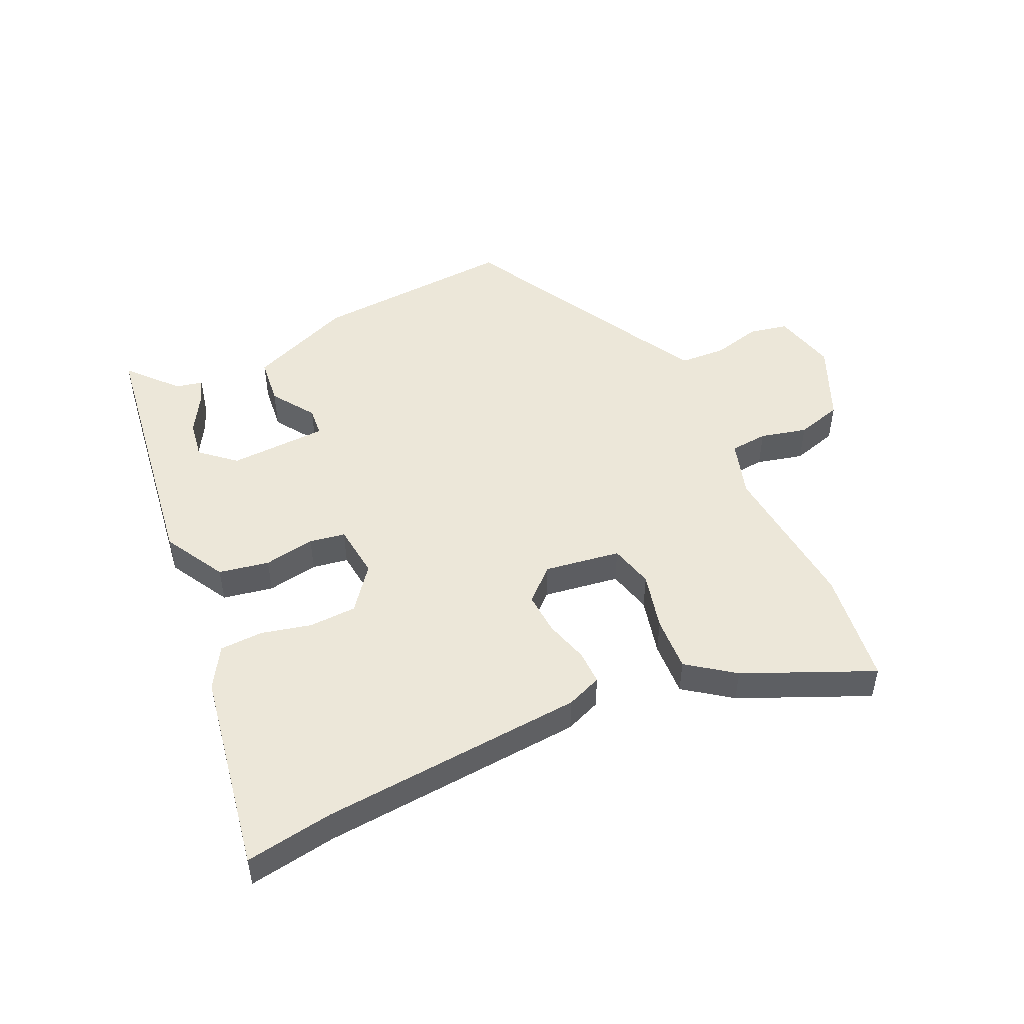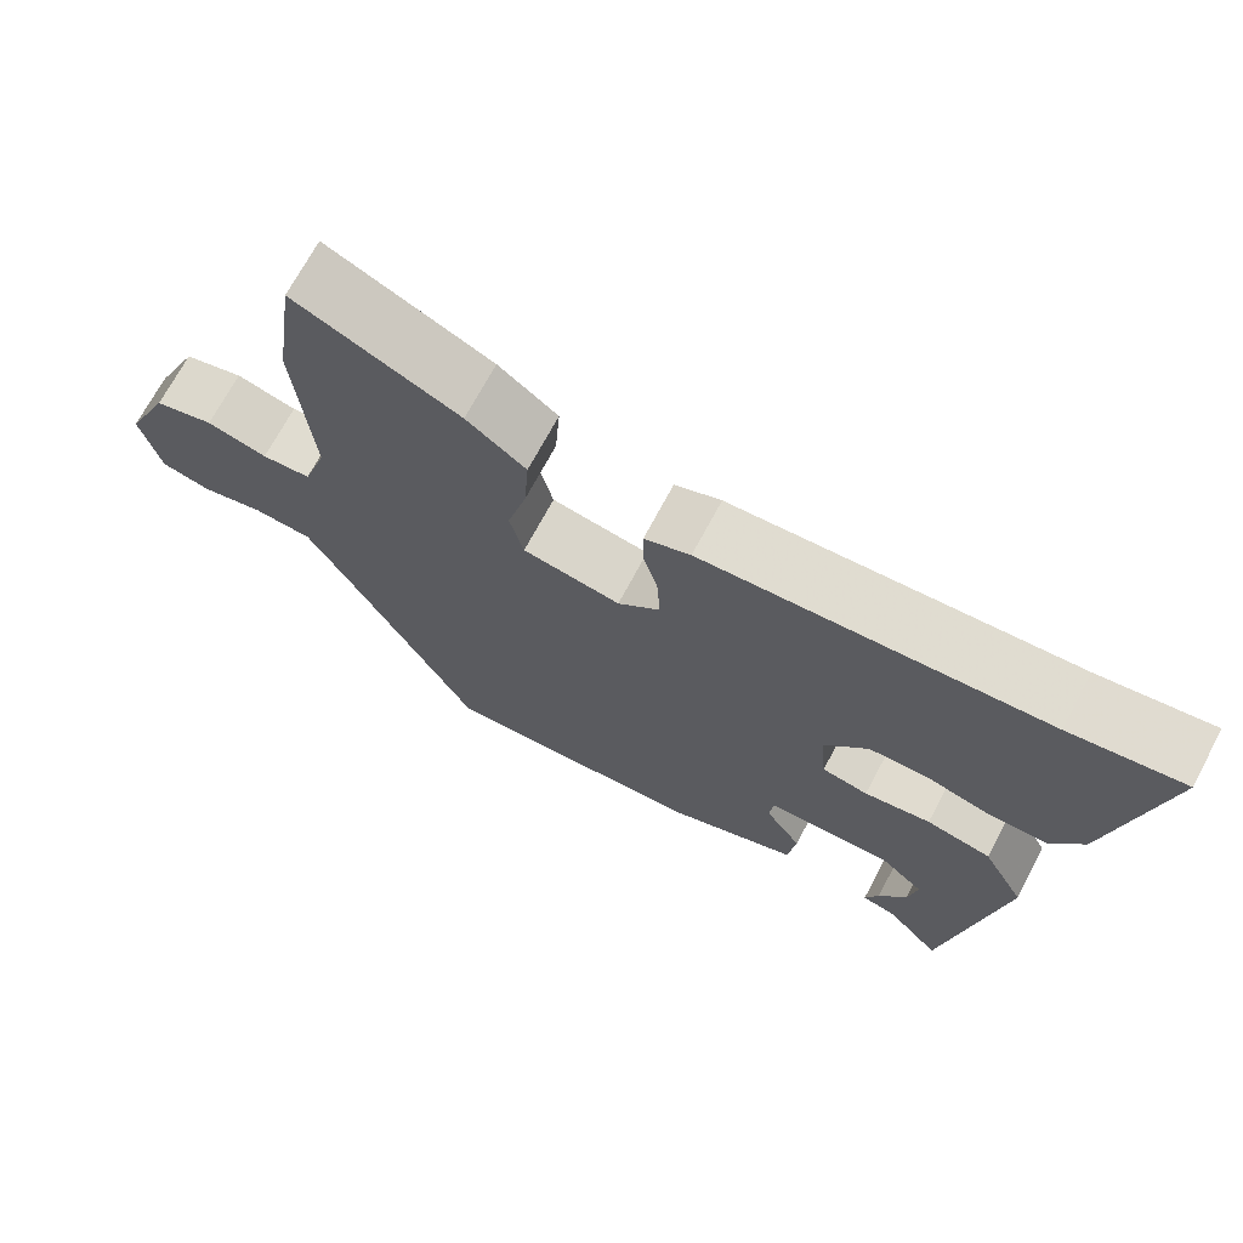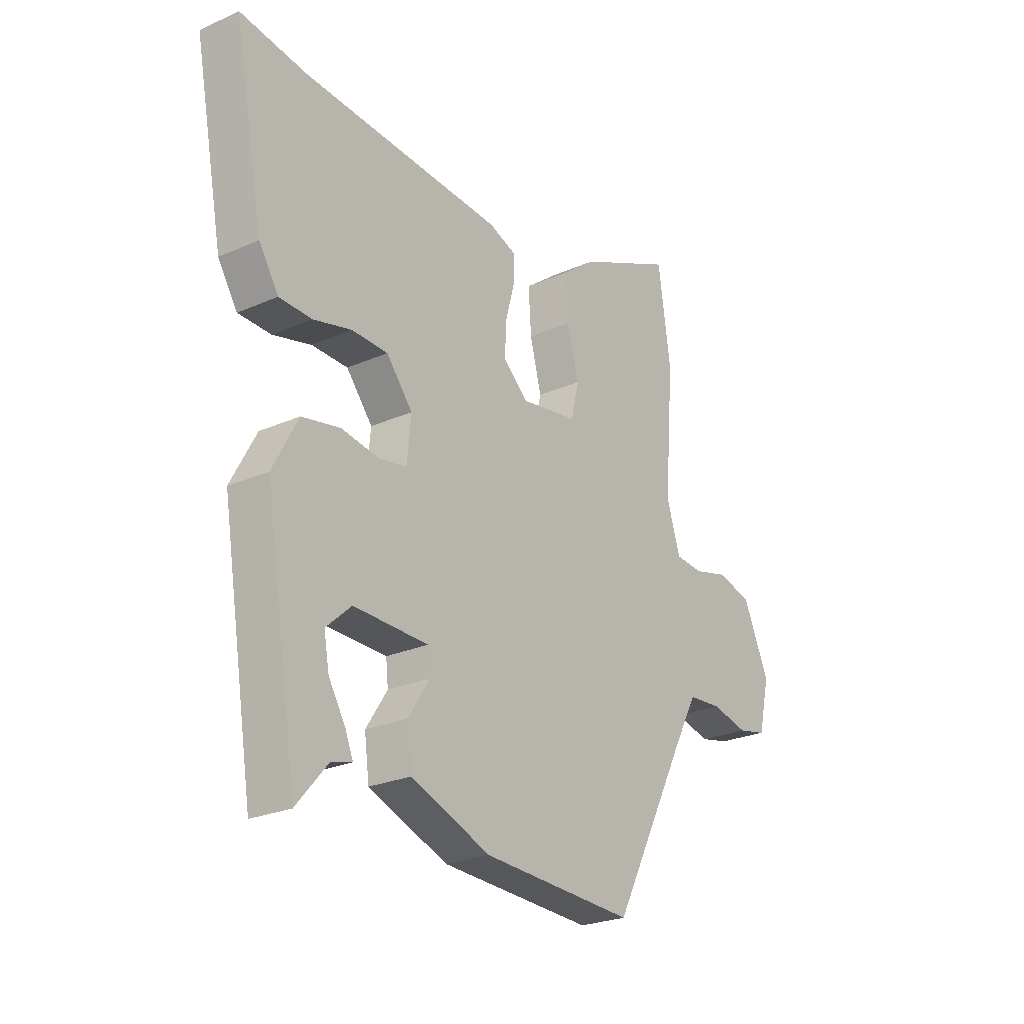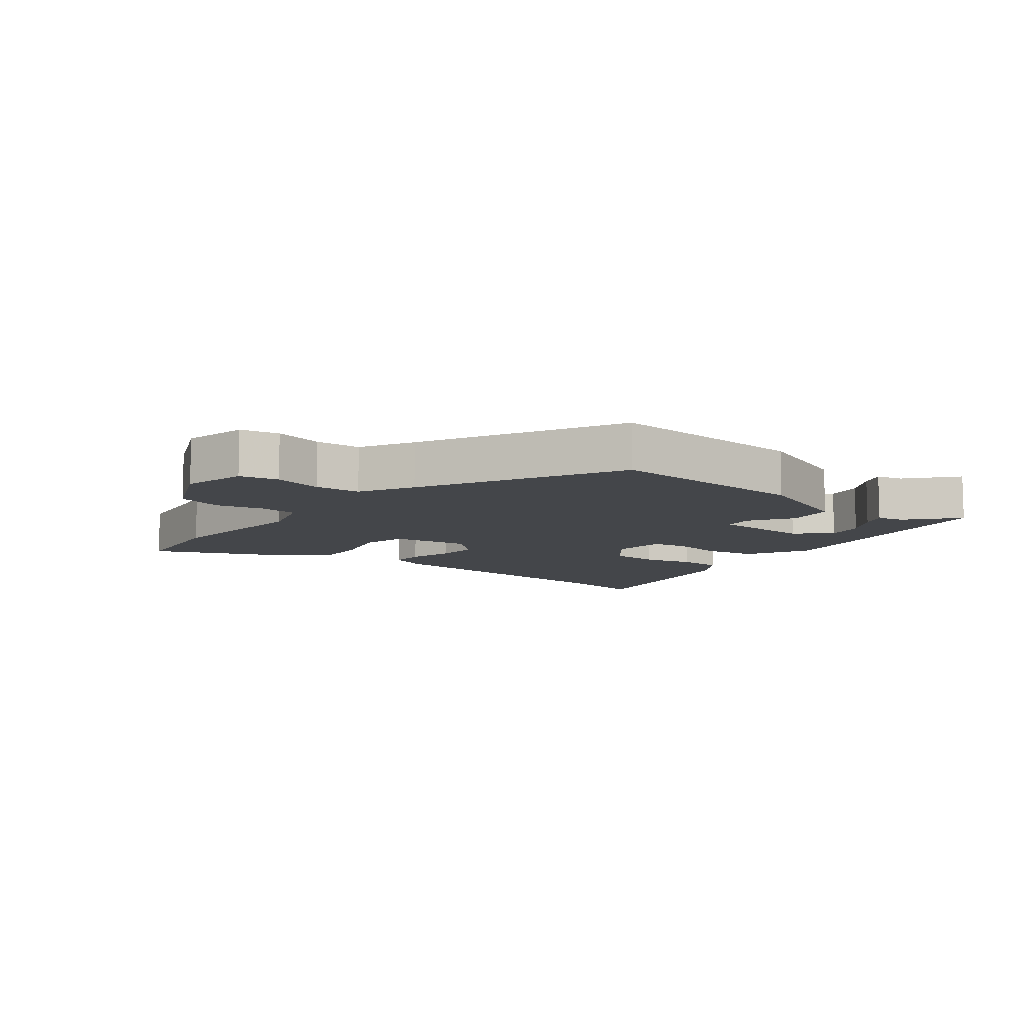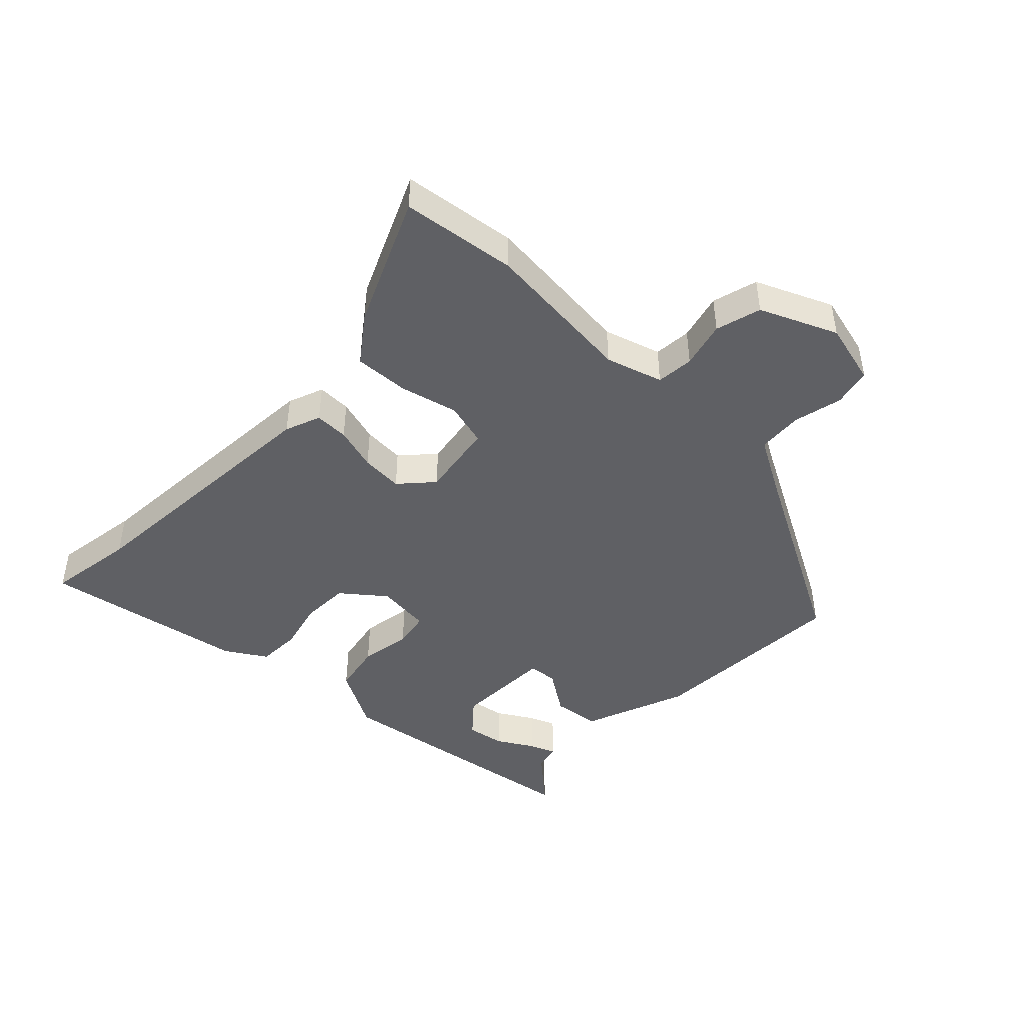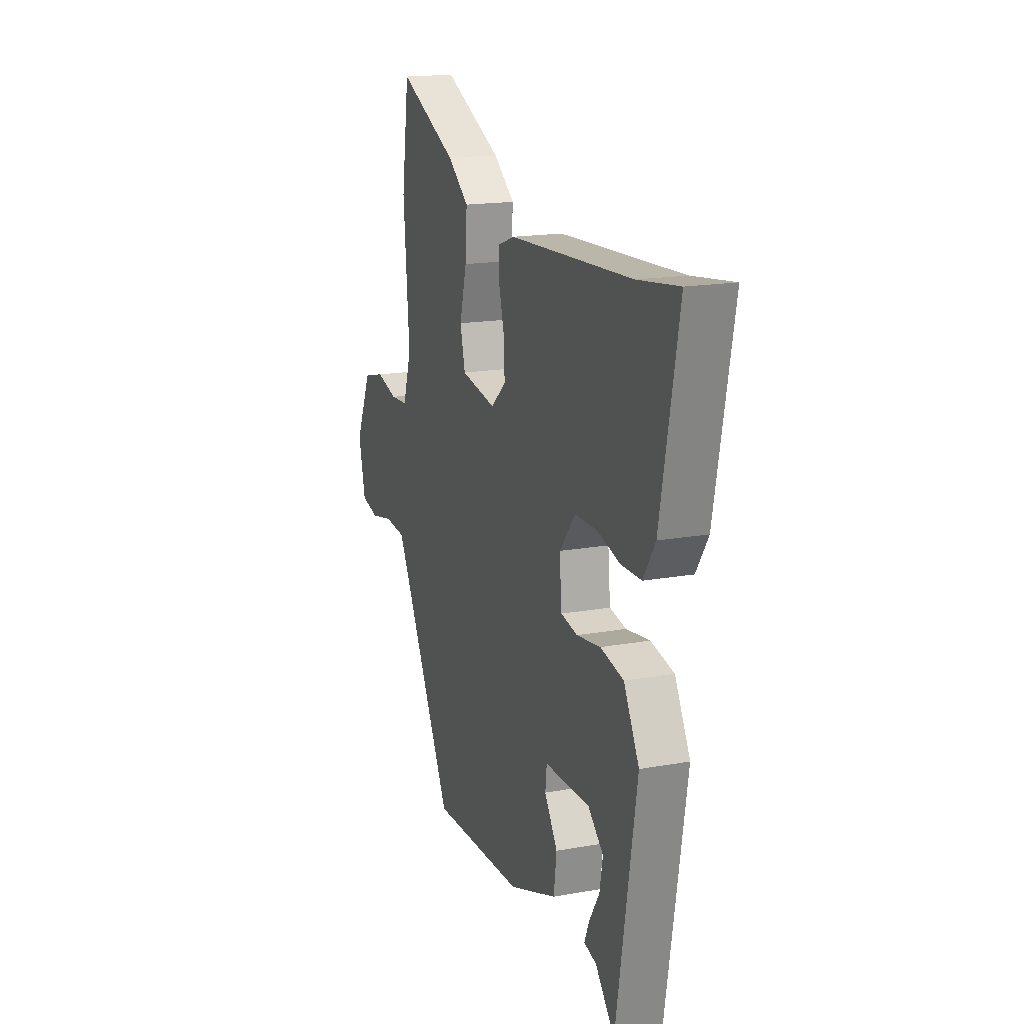
<metadata>
{"format":"obj","ext":"obj","renderer":"f3d","projection":"perspective","resolution":1024,"background":"white","views":[{"elev":49.9,"azim":-26.0,"up":"+Y"},{"elev":70.2,"azim":-152.0,"up":"+Z"},{"elev":-25.1,"azim":-54.4,"up":"+Z"},{"elev":-9.6,"azim":141.4,"up":"+Y"},{"elev":-45.2,"azim":45.1,"up":"+Y"},{"elev":17.2,"azim":-109.9,"up":"+Z"}]}
</metadata>
<code>
v -0.382 0.07 -0.543
v -0.451 0.07 -0.127
v -0.398 0.07 -0.028
v -0.318 0.07 -0.011
v -0.236 0.07 -0.023
v -0.179 0.07 -0.012
v -0.171 0.07 0.074
v -0.226 0.07 0.141
v -0.302 0.07 0.142
v -0.382 0.07 0.121
v -0.451 0.07 0.122
v -0.492 0.07 0.186
v -0.554 0.07 0.507
v -0.413 0.07 0.488
v 0.011 0.07 0.465
v 0.068 0.07 0.444
v 0.068 0.07 0.39
v 0.049 0.07 0.32
v 0.046 0.07 0.253
v 0.098 0.07 0.207
v 0.219 0.07 0.228
v 0.236 0.07 0.298
v 0.212 0.07 0.39
v 0.206 0.07 0.477
v 0.279 0.07 0.533
v 0.482 0.07 0.627
v 0.508 0.07 0.444
v 0.488 0.07 0.199
v 0.517 0.07 0.109
v 0.577 0.07 0.105
v 0.651 0.07 0.125
v 0.724 0.07 0.106
v 0.779 0.07 -0.015
v 0.755 0.07 -0.116
v 0.694 0.07 -0.13
v 0.616 0.07 -0.113
v 0.544 0.07 -0.119
v 0.498 0.07 -0.203
v 0.334 0.07 -0.515
v 0.011 0.07 -0.503
v -0.156 0.07 -0.441
v -0.166 0.07 -0.366
v -0.121 0.07 -0.297
v -0.126 0.07 -0.251
v -0.283 0.07 -0.249
v -0.336 0.07 -0.297
v -0.325 0.07 -0.357
v -0.29 0.07 -0.414
v -0.273 0.07 -0.455
v -0.316 0.07 -0.466
v -0.382 0 -0.543
v -0.451 0 -0.127
v -0.398 0 -0.028
v -0.318 0 -0.011
v -0.236 0 -0.023
v -0.179 0 -0.012
v -0.171 0 0.074
v -0.226 0 0.141
v -0.302 0 0.142
v -0.382 0 0.121
v -0.451 0 0.122
v -0.492 0 0.186
v -0.554 0 0.507
v -0.413 0 0.488
v 0.011 0 0.465
v 0.068 0 0.444
v 0.068 0 0.39
v 0.049 0 0.32
v 0.046 0 0.253
v 0.098 0 0.207
v 0.219 0 0.228
v 0.236 0 0.298
v 0.212 0 0.39
v 0.206 0 0.477
v 0.279 0 0.533
v 0.482 0 0.627
v 0.508 0 0.444
v 0.488 0 0.199
v 0.517 0 0.109
v 0.577 0 0.105
v 0.651 0 0.125
v 0.724 0 0.106
v 0.779 0 -0.015
v 0.755 0 -0.116
v 0.694 0 -0.13
v 0.616 0 -0.113
v 0.544 0 -0.119
v 0.498 0 -0.203
v 0.334 0 -0.515
v 0.011 0 -0.503
v -0.156 0 -0.441
v -0.166 0 -0.366
v -0.121 0 -0.297
v -0.126 0 -0.251
v -0.283 0 -0.249
v -0.336 0 -0.297
v -0.325 0 -0.357
v -0.29 0 -0.414
v -0.273 0 -0.455
v -0.316 0 -0.466
f 47 48 49 50
f 1 2 3
f 50 1 3
f 47 50 3
f 46 47 3
f 3 4 5
f 46 3 5
f 45 46 5
f 44 45 5 6
f 41 42 43
f 40 41 43
f 39 40 43
f 38 39 43
f 37 38 43 44
f 34 35 36
f 33 34 36
f 32 33 36
f 31 32 36
f 30 31 36
f 29 30 36 37
f 44 6 7
f 37 44 7
f 29 37 7
f 28 29 7
f 26 27 28
f 25 26 28
f 24 25 28
f 23 24 28
f 22 23 28
f 16 17 18
f 15 16 18
f 14 15 18
f 14 18 19
f 13 14 19
f 12 13 19
f 11 12 19
f 10 11 19
f 9 10 19
f 8 9 19 20
f 8 20 21
f 7 8 21
f 28 7 21
f 21 22 28
f 100 99 98 97
f 53 52 51
f 53 51 100
f 53 100 97
f 53 97 96
f 55 54 53
f 55 53 96
f 55 96 95
f 56 55 95 94
f 93 92 91
f 93 91 90
f 93 90 89
f 93 89 88
f 94 93 88 87
f 86 85 84
f 86 84 83
f 86 83 82
f 86 82 81
f 86 81 80
f 87 86 80 79
f 57 56 94
f 57 94 87
f 57 87 79
f 57 79 78
f 78 77 76
f 78 76 75
f 78 75 74
f 78 74 73
f 78 73 72
f 68 67 66
f 68 66 65
f 68 65 64
f 69 68 64
f 69 64 63
f 69 63 62
f 69 62 61
f 69 61 60
f 69 60 59
f 70 69 59 58
f 71 70 58
f 71 58 57
f 71 57 78
f 78 72 71
f 1 51 52 2
f 2 52 53 3
f 3 53 54 4
f 4 54 55 5
f 5 55 56 6
f 6 56 57 7
f 7 57 58 8
f 8 58 59 9
f 9 59 60 10
f 10 60 61 11
f 11 61 62 12
f 12 62 63 13
f 13 63 64 14
f 14 64 65 15
f 15 65 66 16
f 16 66 67 17
f 17 67 68 18
f 18 68 69 19
f 19 69 70 20
f 20 70 71 21
f 21 71 72 22
f 22 72 73 23
f 23 73 74 24
f 24 74 75 25
f 25 75 76 26
f 26 76 77 27
f 27 77 78 28
f 28 78 79 29
f 29 79 80 30
f 30 80 81 31
f 31 81 82 32
f 32 82 83 33
f 33 83 84 34
f 34 84 85 35
f 35 85 86 36
f 36 86 87 37
f 37 87 88 38
f 38 88 89 39
f 39 89 90 40
f 40 90 91 41
f 41 91 92 42
f 42 92 93 43
f 43 93 94 44
f 44 94 95 45
f 45 95 96 46
f 46 96 97 47
f 47 97 98 48
f 48 98 99 49
f 49 99 100 50
f 50 100 51 1

</code>
